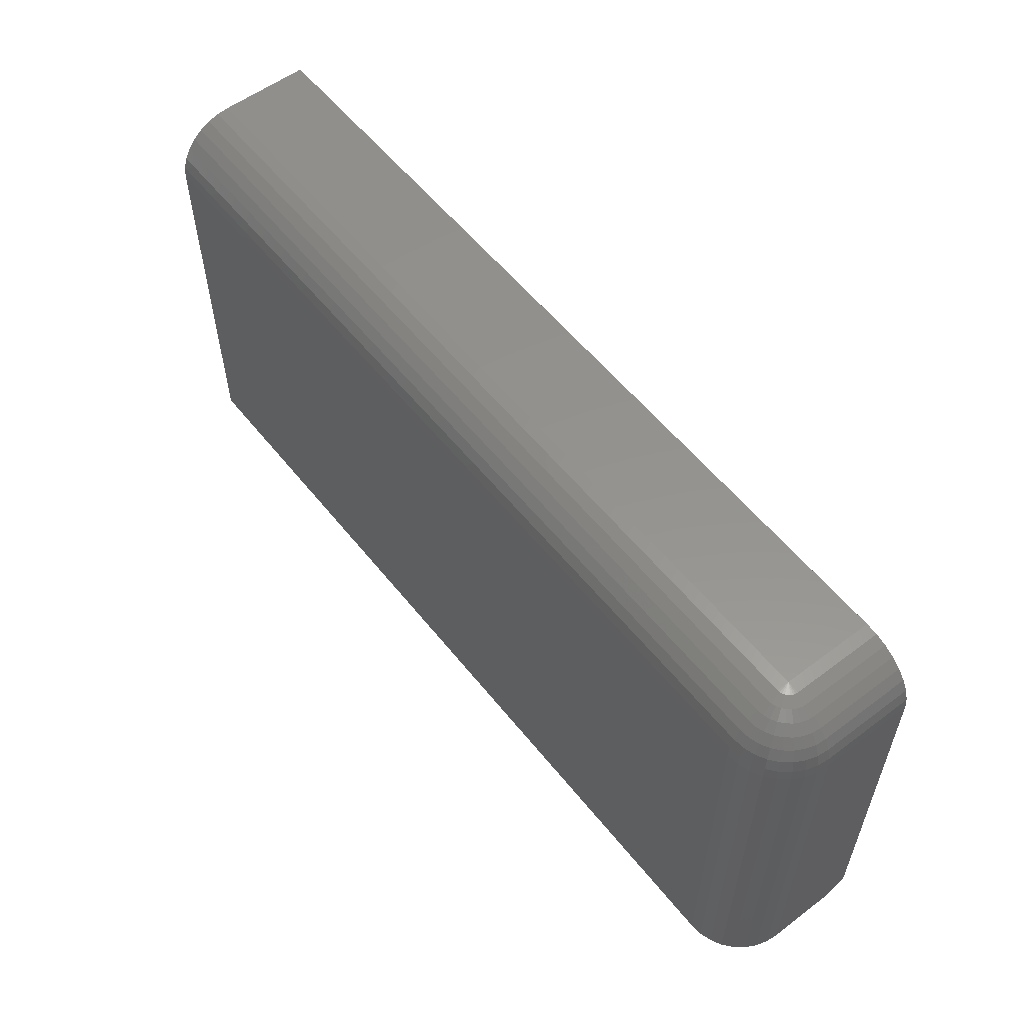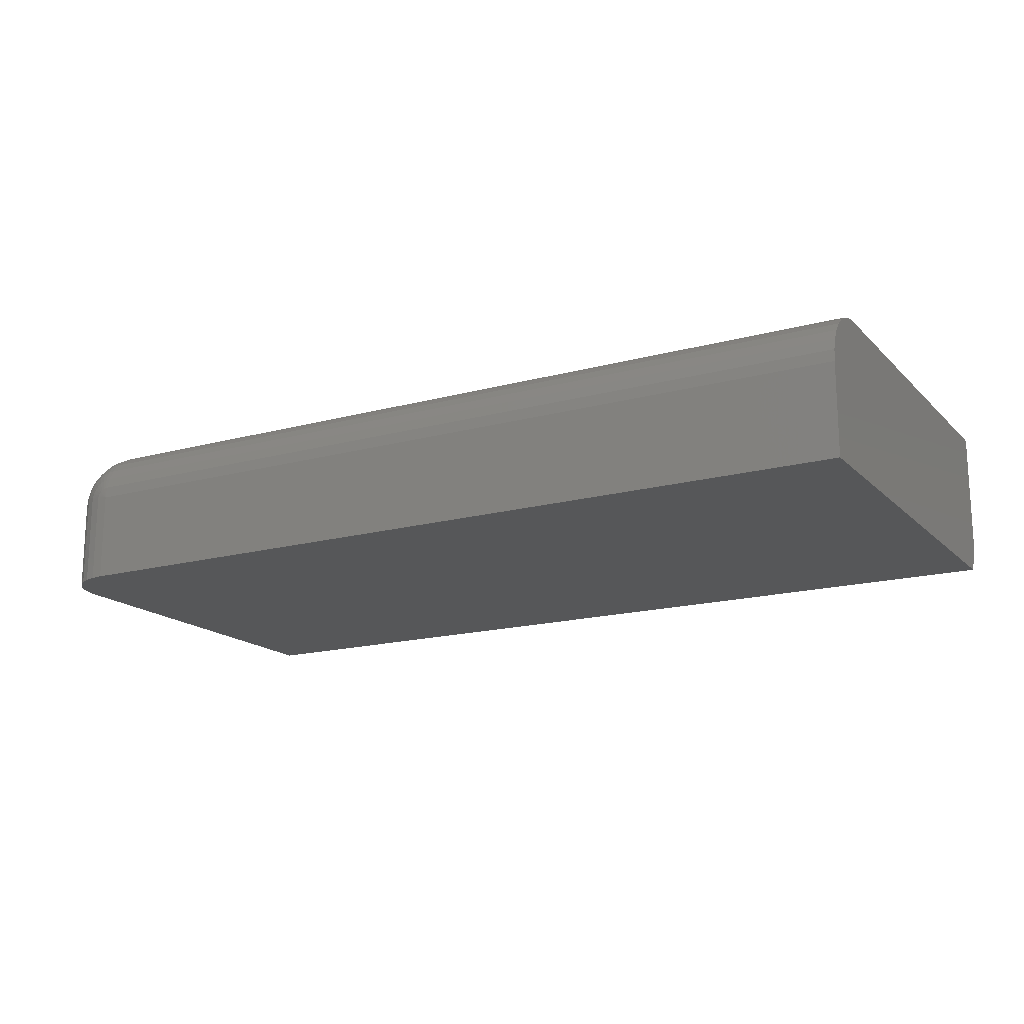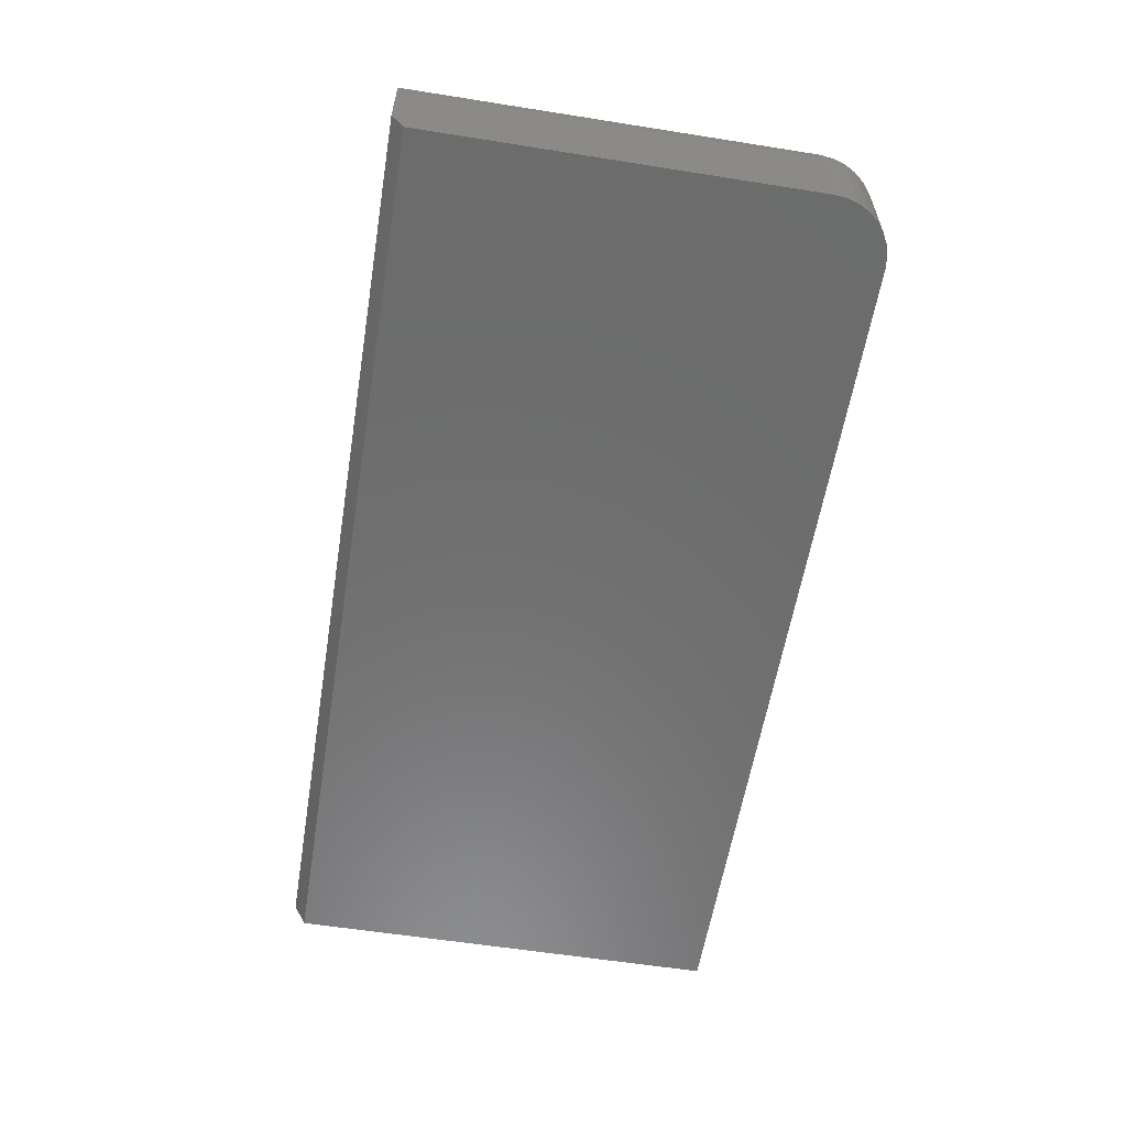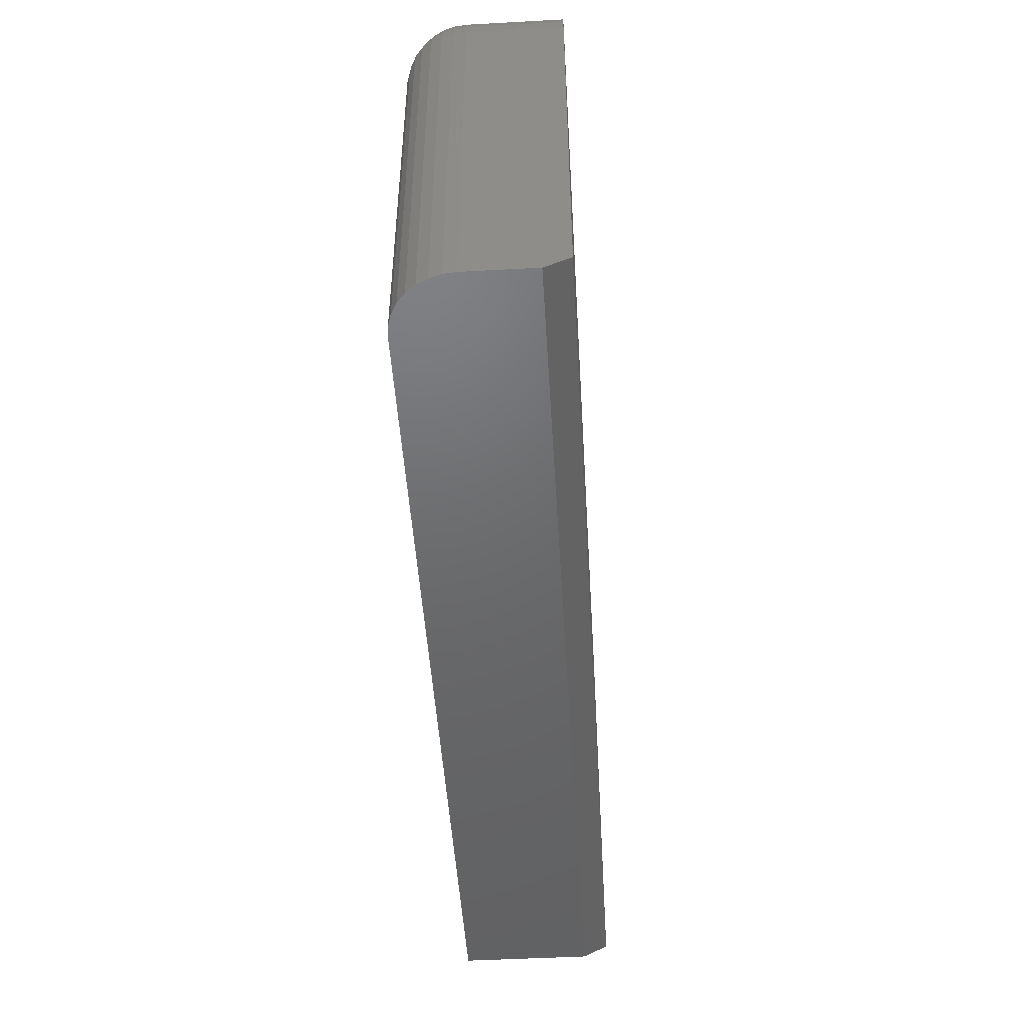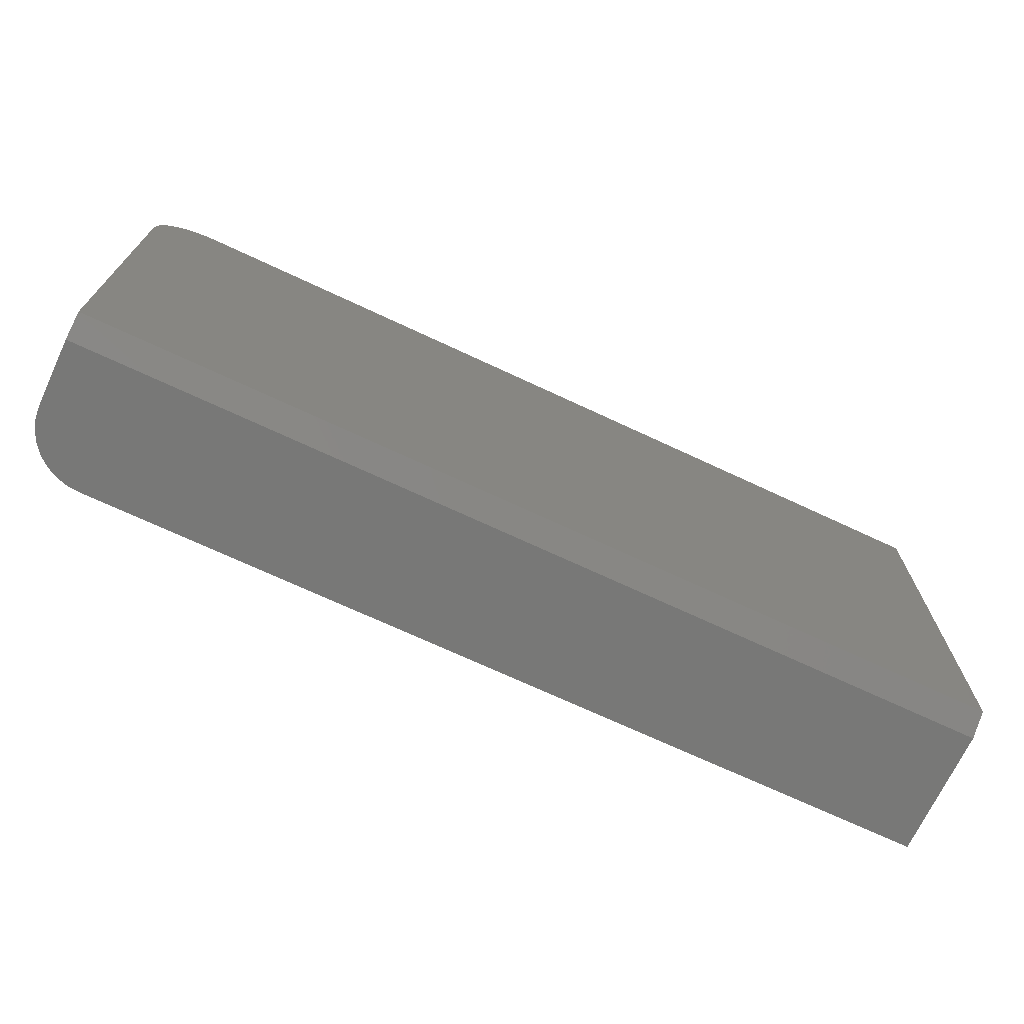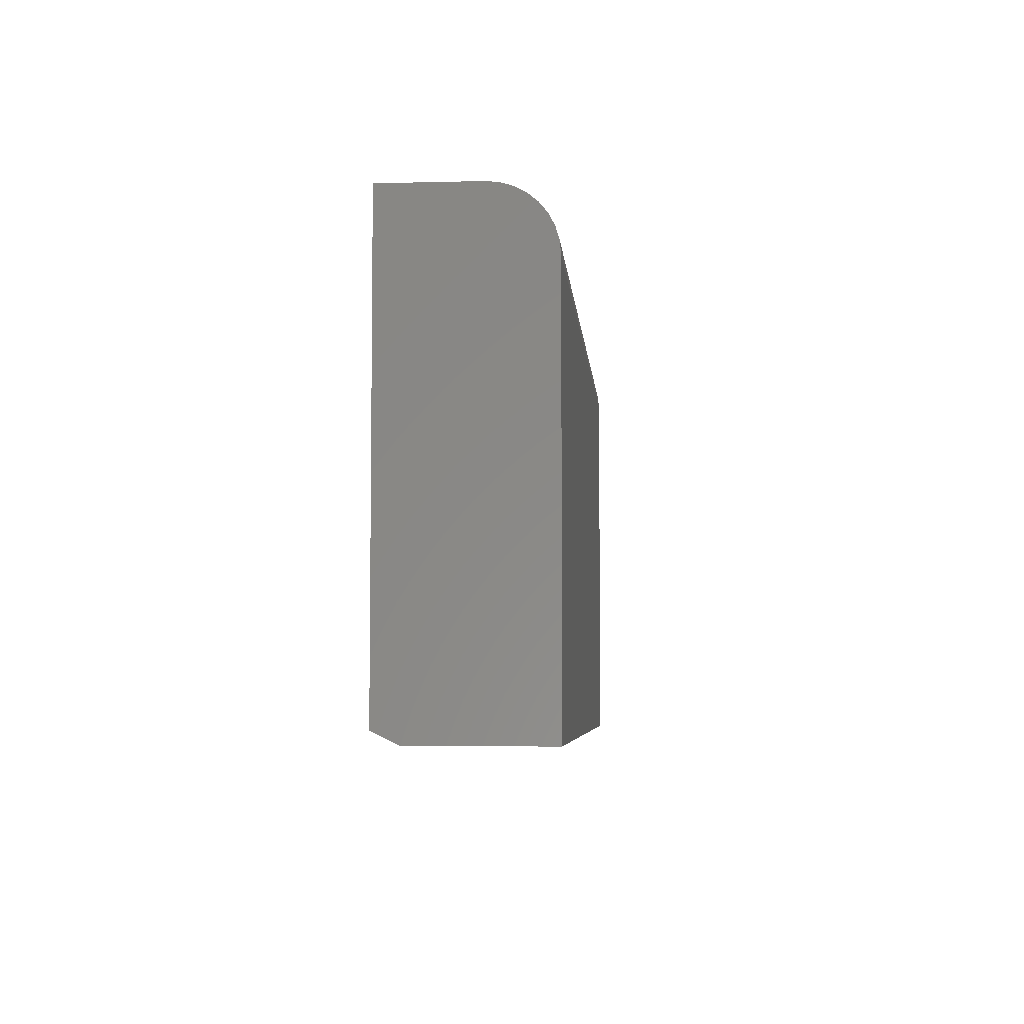
<metadata>
{"format":"stl","ext":"stl","renderer":"f3d","projection":"perspective","resolution":1024,"background":"white","views":[{"elev":56.5,"azim":51.9,"up":"+Y"},{"elev":-16.8,"azim":-151.0,"up":"+Z"},{"elev":-58.5,"azim":80.7,"up":"+Z"},{"elev":-48.2,"azim":93.5,"up":"+Y"},{"elev":-70.5,"azim":154.9,"up":"+Y"},{"elev":-5.2,"azim":-85.4,"up":"+Y"}]}
</metadata>
<code>
# stl→obj: 106 verts, 208 faces
v 0.4219 -0.4453 0.1172
v 0.4219 0.05633 0.1172
v 0.4204 -0.4453 0.1324
v 0.4204 0.05633 0.1324
v 0.4159 -0.4453 0.1471
v 0.4159 0.05633 0.1471
v 0.4087 -0.4453 0.1606
v 0.4087 0.05633 0.1606
v 0.399 -0.4453 0.1724
v 0.399 0.05633 0.1724
v 0.3872 -0.4453 0.1821
v 0.3872 0.05633 0.1821
v 0.3736 -0.4453 0.1894
v 0.3736 0.05633 0.1894
v 0.359 -0.4453 0.1938
v 0.359 0.05633 0.1938
v 0.3438 -0.4453 0.1953
v 0.3438 0.05633 0.1953
v 0.4219 0.05633 0
v 0.4219 -0.4297 0
v 0.4219 -0.4453 0.03125
v -0.75 -0.4453 0.1953
v -0.75 0.05633 0.1953
v 0.3438 0.1345 0.1172
v 0.3438 0.1345 0
v -0.75 0.1345 0.1172
v -0.75 0.1345 0
v 0.359 0.133 0
v 0.3736 0.1285 0
v 0.3872 0.1213 0
v 0.399 0.1116 0
v 0.4087 0.09974 0
v 0.4159 0.08623 0
v 0.4204 0.07157 0
v -0.75 -0.4297 0
v -0.75 -0.4453 0.03125
v -0.75 0.07157 0.1938
v -0.75 0.08623 0.1894
v -0.75 0.09974 0.1821
v -0.75 0.1116 0.1724
v -0.75 0.1213 0.1606
v -0.75 0.1285 0.1471
v -0.75 0.133 0.1324
v 0.359 0.133 0.1172
v 0.3736 0.1285 0.1172
v 0.3872 0.1213 0.1172
v 0.399 0.1116 0.1172
v 0.4087 0.09974 0.1172
v 0.4159 0.08623 0.1172
v 0.4204 0.07157 0.1172
v 0.3438 0.133 0.1324
v 0.3438 0.1285 0.1471
v 0.3438 0.1213 0.1606
v 0.3438 0.1116 0.1724
v 0.3438 0.09974 0.1821
v 0.3438 0.08623 0.1894
v 0.3438 0.07157 0.1938
v 0.3467 0.133 0.1321
v 0.3496 0.133 0.1313
v 0.3522 0.133 0.1299
v 0.3545 0.133 0.128
v 0.3564 0.133 0.1257
v 0.3578 0.133 0.123
v 0.3587 0.133 0.1202
v 0.3731 0.1285 0.123
v 0.3863 0.1213 0.1257
v 0.3979 0.1116 0.128
v 0.4075 0.09974 0.1299
v 0.4145 0.08623 0.1313
v 0.4189 0.07157 0.1321
v 0.3496 0.1285 0.1465
v 0.3522 0.1213 0.1598
v 0.3545 0.1116 0.1714
v 0.3564 0.09974 0.1809
v 0.3578 0.08623 0.188
v 0.3587 0.07157 0.1923
v 0.3552 0.1285 0.1448
v 0.3604 0.1213 0.1573
v 0.3649 0.1116 0.1682
v 0.3686 0.09974 0.1772
v 0.3714 0.08623 0.1839
v 0.3731 0.07157 0.188
v 0.3604 0.1285 0.142
v 0.3679 0.1213 0.1533
v 0.3744 0.1116 0.1631
v 0.3798 0.09974 0.1712
v 0.3839 0.08623 0.1772
v 0.3863 0.07157 0.1809
v 0.3649 0.1285 0.1383
v 0.3744 0.1213 0.1479
v 0.3828 0.1116 0.1562
v 0.3897 0.09974 0.1631
v 0.3948 0.08623 0.1682
v 0.3979 0.07157 0.1714
v 0.3686 0.1285 0.1338
v 0.3798 0.1213 0.1413
v 0.3897 0.1116 0.1479
v 0.3978 0.09974 0.1533
v 0.4038 0.08623 0.1573
v 0.4075 0.07157 0.1598
v 0.3714 0.1285 0.1286
v 0.3839 0.1213 0.1338
v 0.3948 0.1116 0.1383
v 0.4038 0.09974 0.142
v 0.4104 0.08623 0.1448
v 0.4145 0.07157 0.1465
f 1 2 3
f 3 2 4
f 3 4 5
f 5 4 6
f 5 6 7
f 7 6 8
f 7 8 9
f 9 8 10
f 9 10 11
f 11 10 12
f 11 12 13
f 13 12 14
f 13 14 15
f 15 14 16
f 15 16 17
f 17 16 18
f 19 2 20
f 20 2 1
f 20 1 21
f 22 17 23
f 23 17 18
f 24 25 26
f 26 25 27
f 27 25 28
f 27 28 29
f 27 29 30
f 27 30 31
f 27 31 32
f 27 32 33
f 27 33 34
f 27 34 19
f 27 19 20
f 27 20 35
f 22 35 36
f 23 37 38
f 23 38 39
f 23 39 40
f 23 40 41
f 23 41 42
f 23 42 43
f 23 43 26
f 23 26 27
f 23 27 35
f 23 35 22
f 25 24 28
f 28 24 44
f 28 44 29
f 29 44 45
f 29 45 30
f 30 45 46
f 30 46 31
f 31 46 47
f 31 47 32
f 32 47 48
f 32 48 33
f 33 48 49
f 33 49 34
f 34 49 50
f 34 50 19
f 19 50 2
f 24 26 51
f 51 26 43
f 51 43 52
f 52 43 42
f 52 42 53
f 53 42 41
f 53 41 54
f 54 41 40
f 54 40 55
f 55 40 39
f 55 39 56
f 56 39 38
f 56 38 57
f 57 38 37
f 57 37 18
f 18 37 23
f 24 51 58
f 24 58 59
f 24 59 60
f 24 60 61
f 24 61 62
f 24 62 63
f 24 63 64
f 24 64 44
f 44 64 45
f 45 64 65
f 45 65 46
f 46 65 66
f 46 66 47
f 47 66 67
f 47 67 48
f 48 67 68
f 48 68 49
f 49 68 69
f 49 69 50
f 50 69 70
f 50 70 2
f 2 70 4
f 58 51 71
f 71 51 52
f 71 52 72
f 72 52 53
f 72 53 73
f 73 53 54
f 73 54 74
f 74 54 55
f 74 55 75
f 75 55 56
f 75 56 76
f 76 56 57
f 76 57 16
f 16 57 18
f 59 58 77
f 77 58 71
f 77 71 78
f 78 71 72
f 78 72 79
f 79 72 73
f 79 73 80
f 80 73 74
f 80 74 81
f 81 74 75
f 81 75 82
f 82 75 76
f 82 76 14
f 14 76 16
f 60 59 83
f 83 59 77
f 83 77 84
f 84 77 78
f 84 78 85
f 85 78 79
f 85 79 86
f 86 79 80
f 86 80 87
f 87 80 81
f 87 81 88
f 88 81 82
f 88 82 12
f 12 82 14
f 61 60 89
f 89 60 83
f 89 83 90
f 90 83 84
f 90 84 91
f 91 84 85
f 91 85 92
f 92 85 86
f 92 86 93
f 93 86 87
f 93 87 94
f 94 87 88
f 94 88 10
f 10 88 12
f 62 61 95
f 95 61 89
f 95 89 96
f 96 89 90
f 96 90 97
f 97 90 91
f 97 91 98
f 98 91 92
f 98 92 99
f 99 92 93
f 99 93 100
f 100 93 94
f 100 94 8
f 8 94 10
f 63 62 101
f 101 62 95
f 101 95 102
f 102 95 96
f 102 96 103
f 103 96 97
f 103 97 104
f 104 97 98
f 104 98 105
f 105 98 99
f 105 99 106
f 106 99 100
f 106 100 6
f 6 100 8
f 64 63 65
f 65 63 101
f 65 101 66
f 66 101 102
f 66 102 67
f 67 102 103
f 67 103 68
f 68 103 104
f 68 104 69
f 69 104 105
f 69 105 70
f 70 105 106
f 70 106 4
f 4 106 6
f 21 1 3
f 21 3 5
f 21 5 7
f 21 7 9
f 21 9 11
f 21 11 13
f 21 13 15
f 21 15 17
f 21 17 22
f 21 22 36
f 36 35 21
f 21 35 20

</code>
